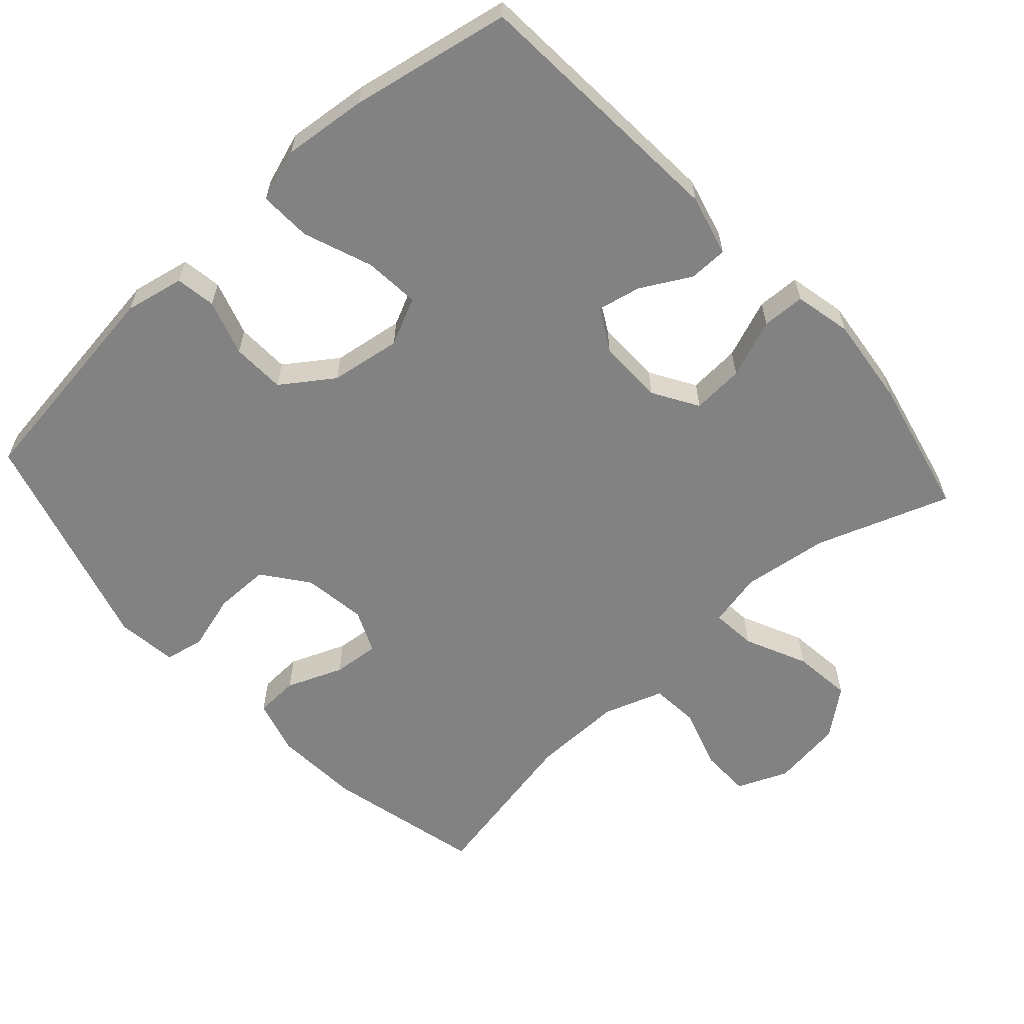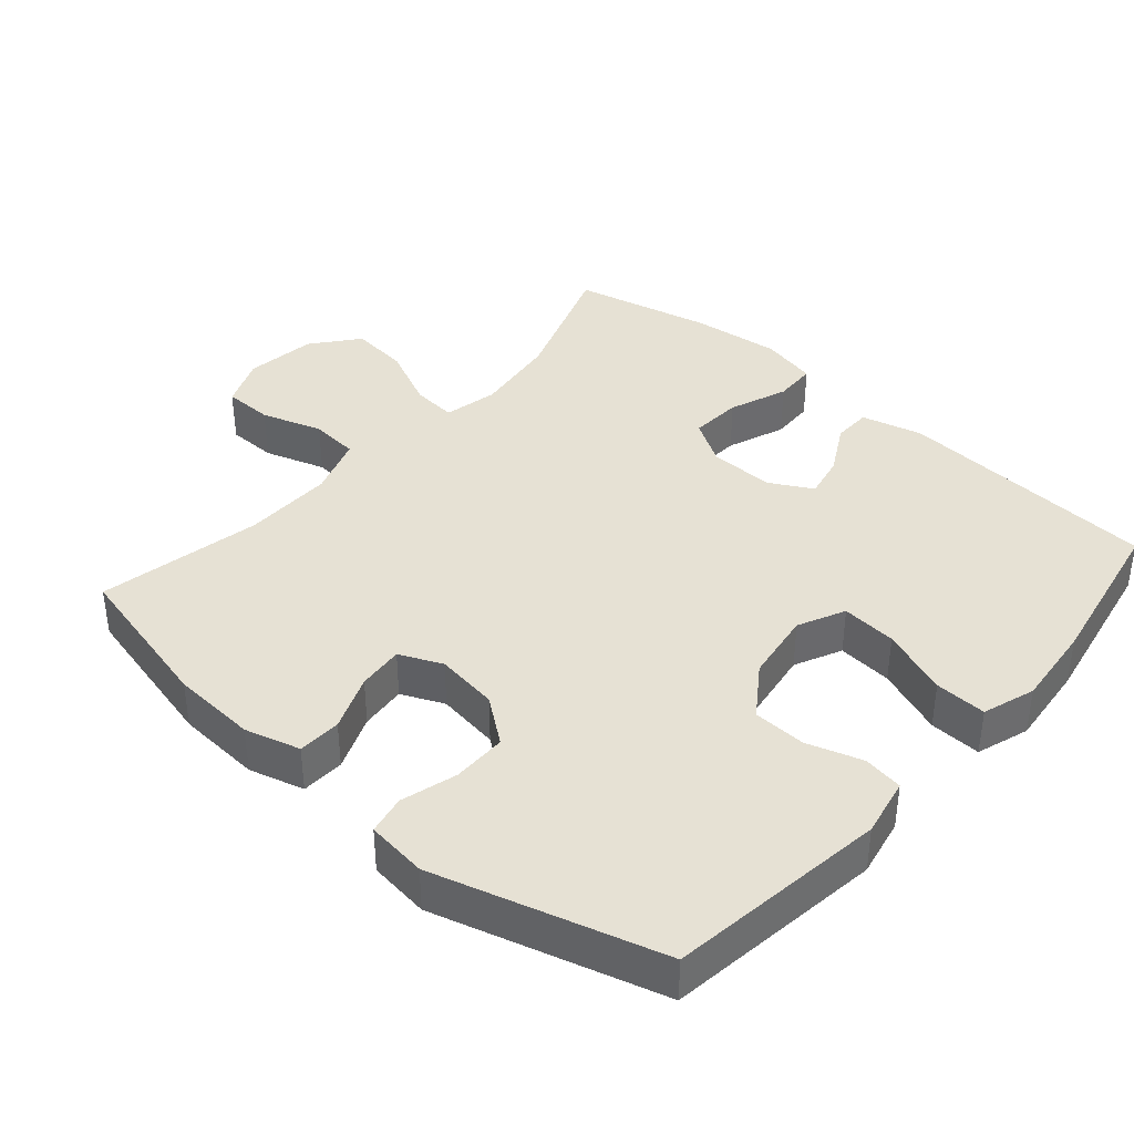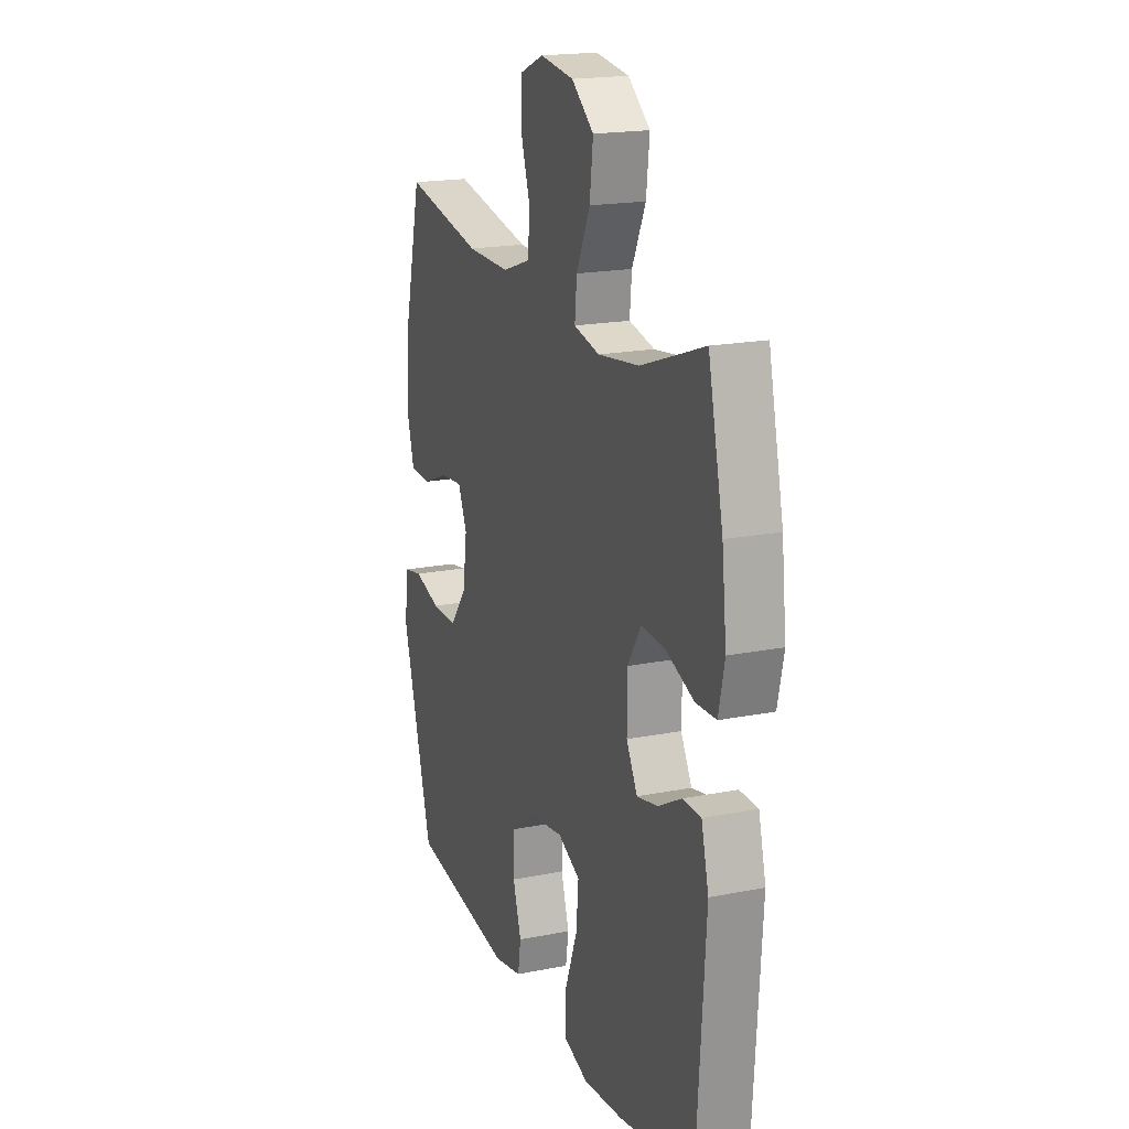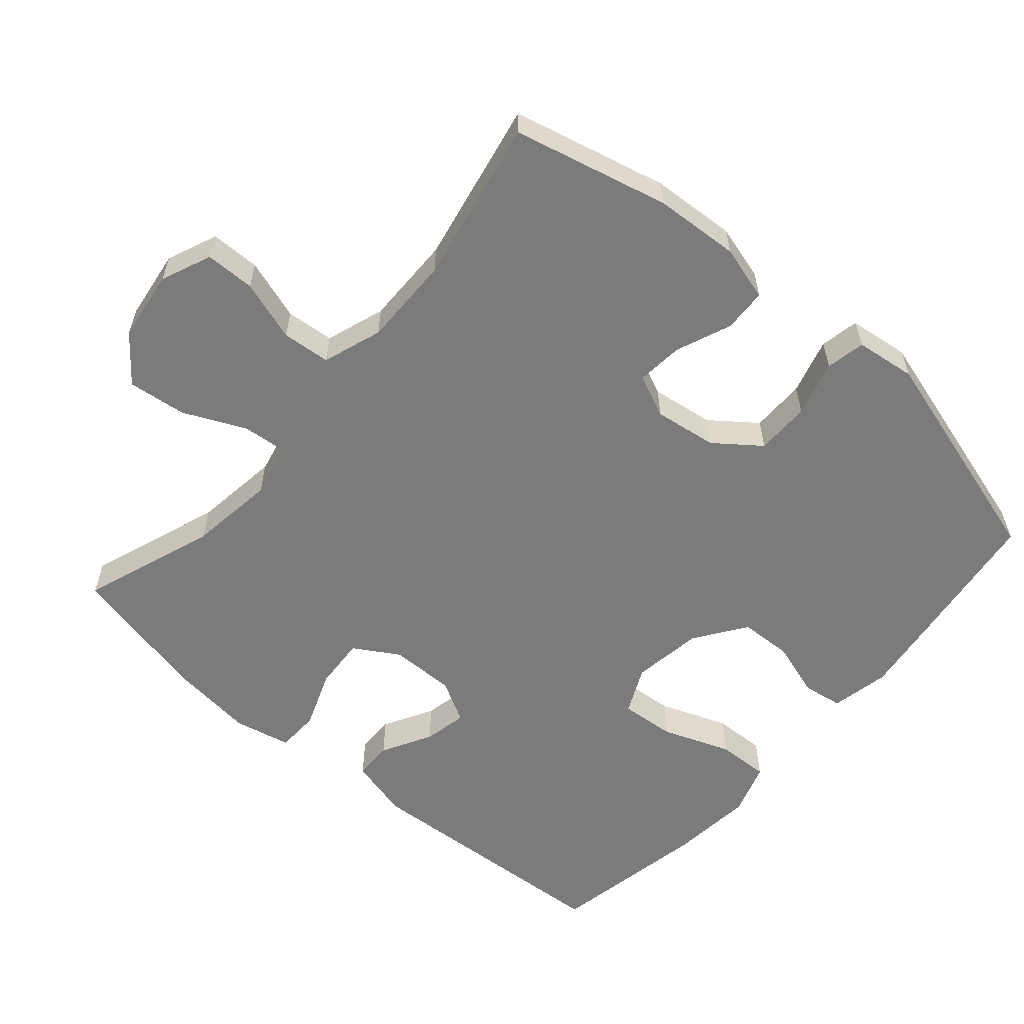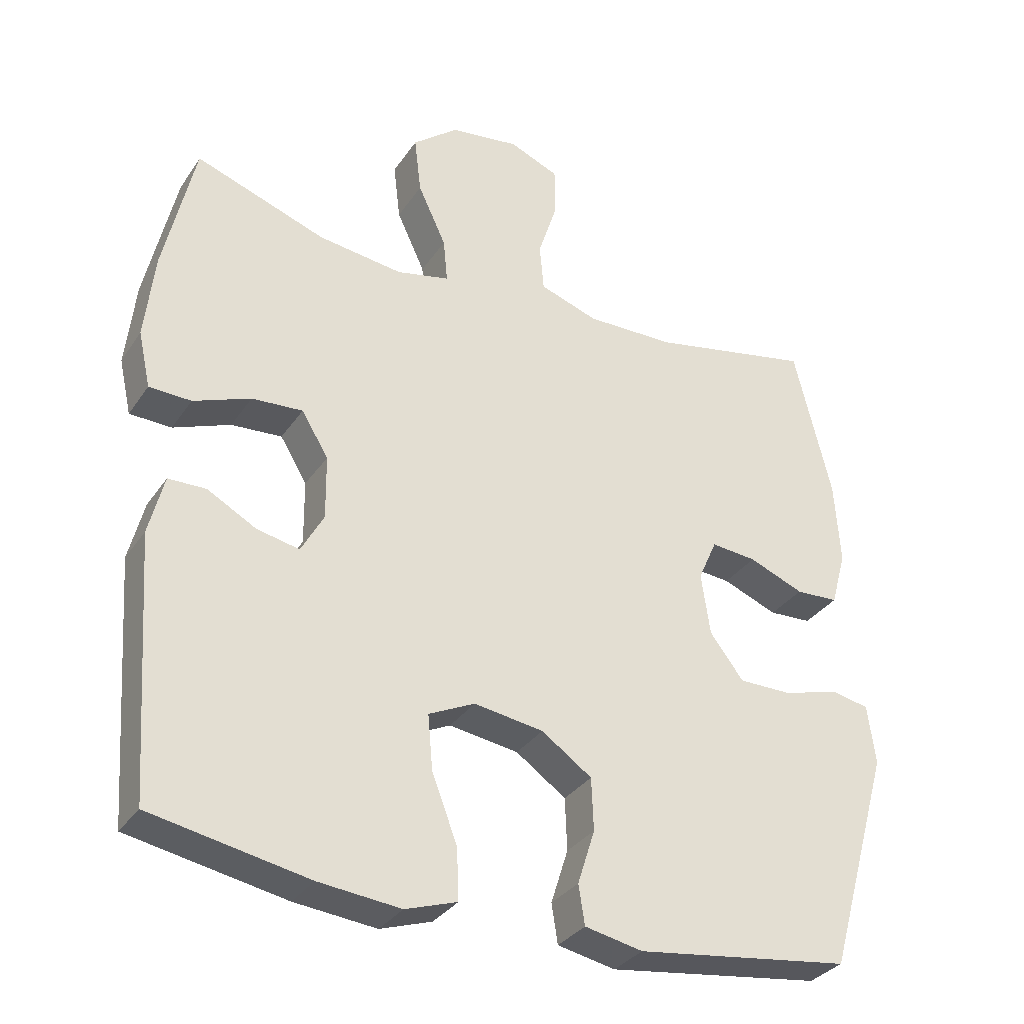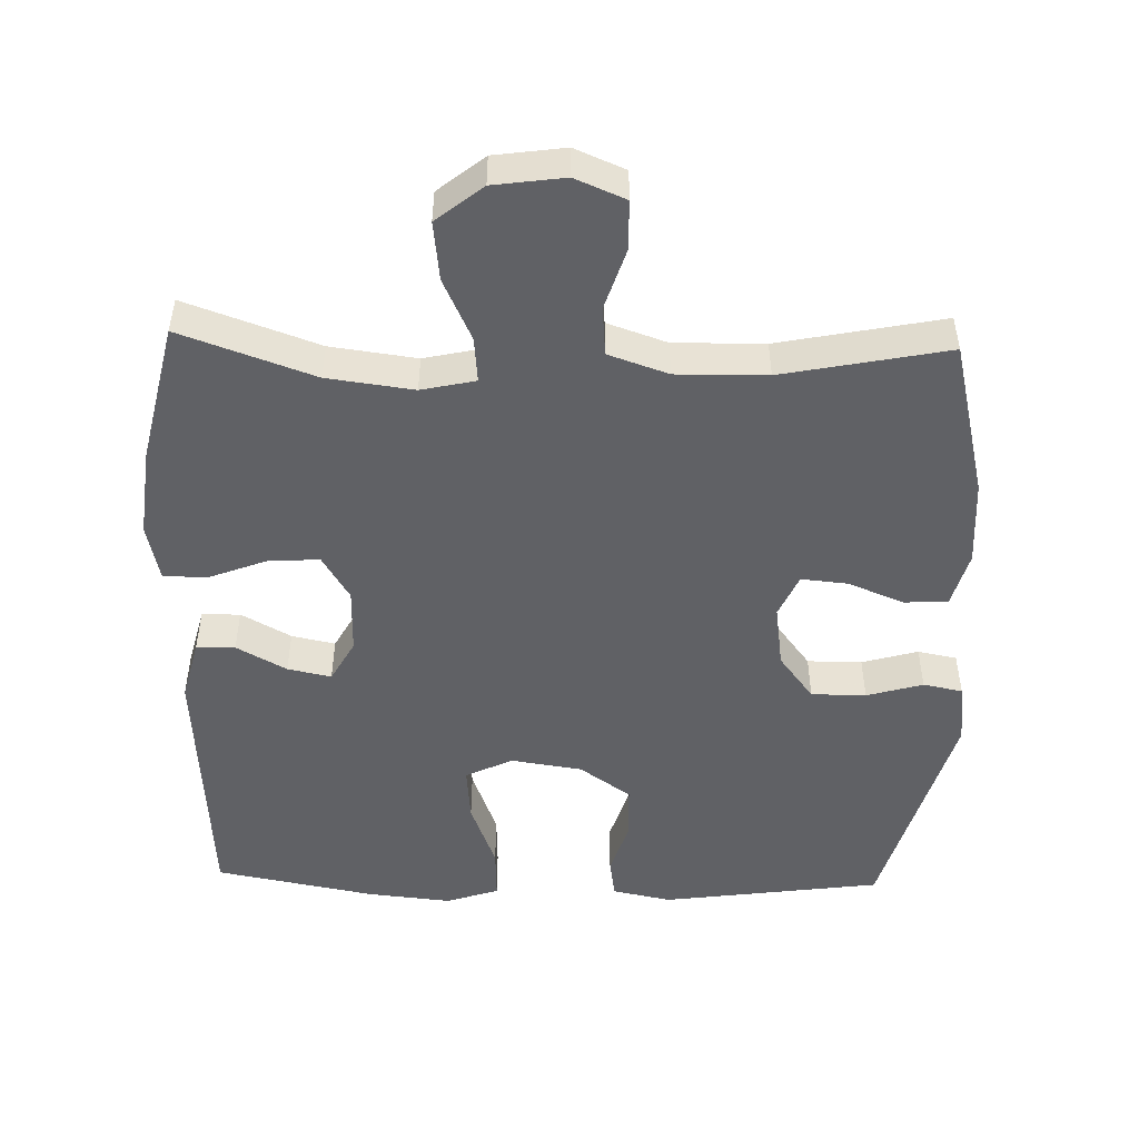
<metadata>
{"format":"obj","ext":"obj","renderer":"f3d","projection":"perspective","resolution":1024,"background":"white","views":[{"elev":-60.8,"azim":-137.9,"up":"+Y"},{"elev":39.0,"azim":131.0,"up":"+Y"},{"elev":18.7,"azim":-110.8,"up":"+Z"},{"elev":-58.4,"azim":49.0,"up":"+Y"},{"elev":-32.6,"azim":-28.6,"up":"+Z"},{"elev":-49.7,"azim":-1.6,"up":"+Y"}]}
</metadata>
<code>
v 0.5 0.07 -0.5
v 0.187 0.07 -0.543
v 0.103 0.07 -0.526
v 0.094 0.07 -0.469
v 0.119 0.07 -0.39
v 0.116 0.07 -0.314
v 0.043 0.07 -0.263
v -0.058 0.07 -0.248
v -0.125 0.07 -0.28
v -0.118 0.07 -0.359
v -0.081 0.07 -0.456
v -0.078 0.07 -0.53
v -0.153 0.07 -0.555
v -0.272 0.07 -0.543
v -0.5 0.07 -0.5
v -0.526 0.07 -0.124
v -0.504 0.07 -0.037
v -0.449 0.07 -0.036
v -0.378 0.07 -0.075
v -0.316 0.07 -0.088
v -0.283 0.07 -0.028
v -0.284 0.07 0.065
v -0.323 0.07 0.129
v -0.397 0.07 0.124
v -0.48 0.07 0.092
v -0.541 0.07 0.094
v -0.559 0.07 0.175
v -0.545 0.07 0.301
v -0.5 0.07 0.5
v -0.31 0.07 0.433
v -0.187 0.07 0.417
v -0.11 0.07 0.434
v -0.116 0.07 0.498
v -0.157 0.07 0.586
v -0.167 0.07 0.67
v -0.101 0.07 0.723
v 0 0.07 0.737
v 0.072 0.07 0.707
v 0.073 0.07 0.636
v 0.045 0.07 0.549
v 0.051 0.07 0.48
v 0.136 0.07 0.451
v 0.265 0.07 0.453
v 0.5 0.07 0.5
v 0.554 0.07 0.278
v 0.562 0.07 0.156
v 0.54 0.07 0.077
v 0.478 0.07 0.074
v 0.398 0.07 0.106
v 0.332 0.07 0.112
v 0.305 0.07 0.051
v 0.318 0.07 -0.039
v 0.367 0.07 -0.103
v 0.445 0.07 -0.103
v 0.525 0.07 -0.08
v 0.581 0.07 -0.091
v 0.592 0.07 -0.178
v 0.5 0 -0.5
v 0.187 0 -0.543
v 0.103 0 -0.526
v 0.094 0 -0.469
v 0.119 0 -0.39
v 0.116 0 -0.314
v 0.043 0 -0.263
v -0.058 0 -0.248
v -0.125 0 -0.28
v -0.118 0 -0.359
v -0.081 0 -0.456
v -0.078 0 -0.53
v -0.153 0 -0.555
v -0.272 0 -0.543
v -0.5 0 -0.5
v -0.526 0 -0.124
v -0.504 0 -0.037
v -0.449 0 -0.036
v -0.378 0 -0.075
v -0.316 0 -0.088
v -0.283 0 -0.028
v -0.284 0 0.065
v -0.323 0 0.129
v -0.397 0 0.124
v -0.48 0 0.092
v -0.541 0 0.094
v -0.559 0 0.175
v -0.545 0 0.301
v -0.5 0 0.5
v -0.31 0 0.433
v -0.187 0 0.417
v -0.11 0 0.434
v -0.116 0 0.498
v -0.157 0 0.586
v -0.167 0 0.67
v -0.101 0 0.723
v 0 0 0.737
v 0.072 0 0.707
v 0.073 0 0.636
v 0.045 0 0.549
v 0.051 0 0.48
v 0.136 0 0.451
v 0.265 0 0.453
v 0.5 0 0.5
v 0.554 0 0.278
v 0.562 0 0.156
v 0.54 0 0.077
v 0.478 0 0.074
v 0.398 0 0.106
v 0.332 0 0.112
v 0.305 0 0.051
v 0.318 0 -0.039
v 0.367 0 -0.103
v 0.445 0 -0.103
v 0.525 0 -0.08
v 0.581 0 -0.091
v 0.592 0 -0.178
f 54 55 56 57
f 53 54 57 1
f 52 53 1 2
f 51 52 2 3
f 46 47 48 49
f 46 49 50
f 43 44 45 46
f 42 43 46 50
f 41 42 50 51
f 37 38 39 40
f 37 40 41
f 36 37 41
f 33 34 35 36
f 32 33 36 41
f 27 28 29 30
f 27 30 31
f 24 25 26 27
f 23 24 27 31
f 22 23 31 32
f 16 17 18 19
f 16 19 20
f 15 16 20
f 14 15 20 21
f 10 11 12 13
f 9 10 13 14
f 51 3 4 5
f 51 5 6
f 41 51 6 7
f 32 41 7 8
f 22 32 8 9
f 9 14 21 22
f 114 113 112 111
f 58 114 111 110
f 59 58 110 109
f 60 59 109 108
f 106 105 104 103
f 107 106 103
f 103 102 101 100
f 107 103 100 99
f 108 107 99 98
f 97 96 95 94
f 98 97 94
f 98 94 93
f 93 92 91 90
f 98 93 90 89
f 87 86 85 84
f 88 87 84
f 84 83 82 81
f 88 84 81 80
f 89 88 80 79
f 76 75 74 73
f 77 76 73
f 77 73 72
f 78 77 72 71
f 70 69 68 67
f 71 70 67 66
f 62 61 60 108
f 63 62 108
f 64 63 108 98
f 65 64 98 89
f 66 65 89 79
f 79 78 71 66
f 1 58 59 2
f 2 59 60 3
f 3 60 61 4
f 4 61 62 5
f 5 62 63 6
f 6 63 64 7
f 7 64 65 8
f 8 65 66 9
f 9 66 67 10
f 10 67 68 11
f 11 68 69 12
f 12 69 70 13
f 13 70 71 14
f 14 71 72 15
f 15 72 73 16
f 16 73 74 17
f 17 74 75 18
f 18 75 76 19
f 19 76 77 20
f 20 77 78 21
f 21 78 79 22
f 22 79 80 23
f 23 80 81 24
f 24 81 82 25
f 25 82 83 26
f 26 83 84 27
f 27 84 85 28
f 28 85 86 29
f 29 86 87 30
f 30 87 88 31
f 31 88 89 32
f 32 89 90 33
f 33 90 91 34
f 34 91 92 35
f 35 92 93 36
f 36 93 94 37
f 37 94 95 38
f 38 95 96 39
f 39 96 97 40
f 40 97 98 41
f 41 98 99 42
f 42 99 100 43
f 43 100 101 44
f 44 101 102 45
f 45 102 103 46
f 46 103 104 47
f 47 104 105 48
f 48 105 106 49
f 49 106 107 50
f 50 107 108 51
f 51 108 109 52
f 52 109 110 53
f 53 110 111 54
f 54 111 112 55
f 55 112 113 56
f 56 113 114 57
f 57 114 58 1

</code>
